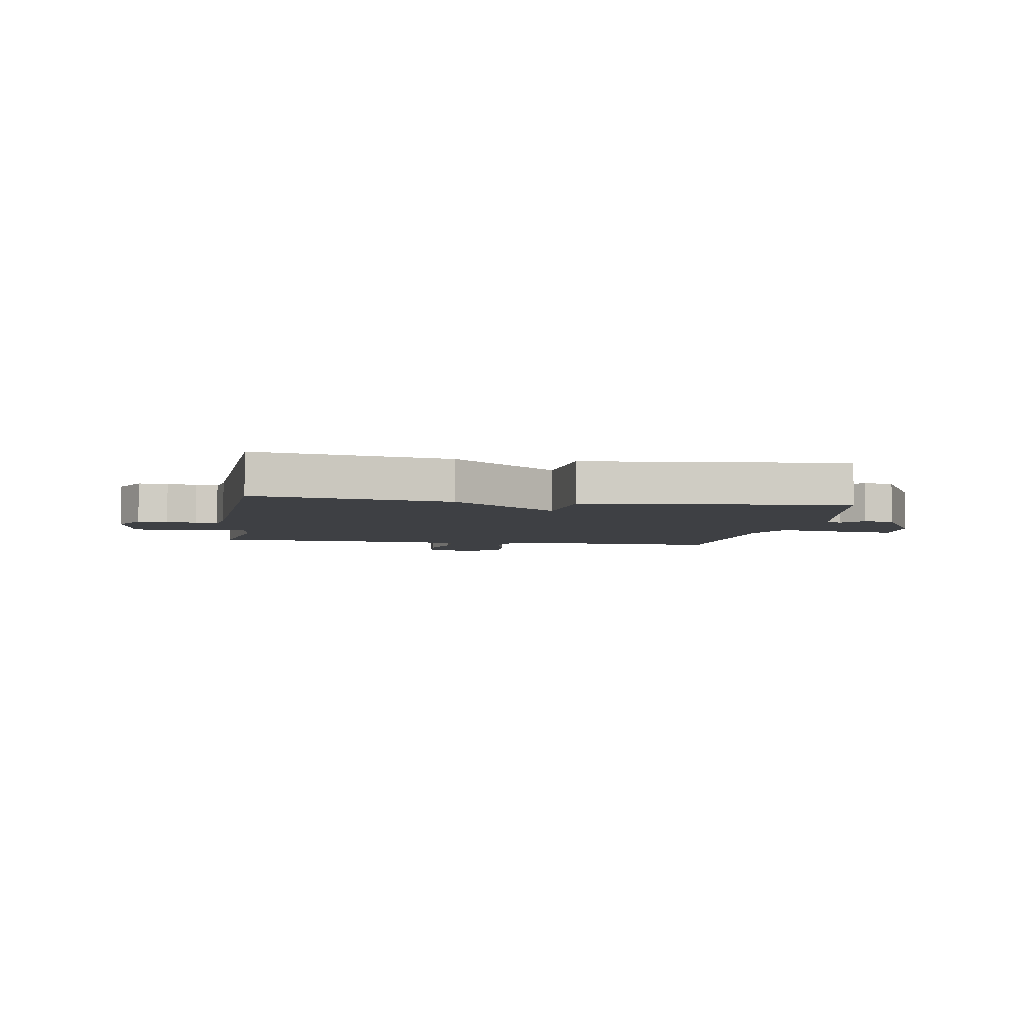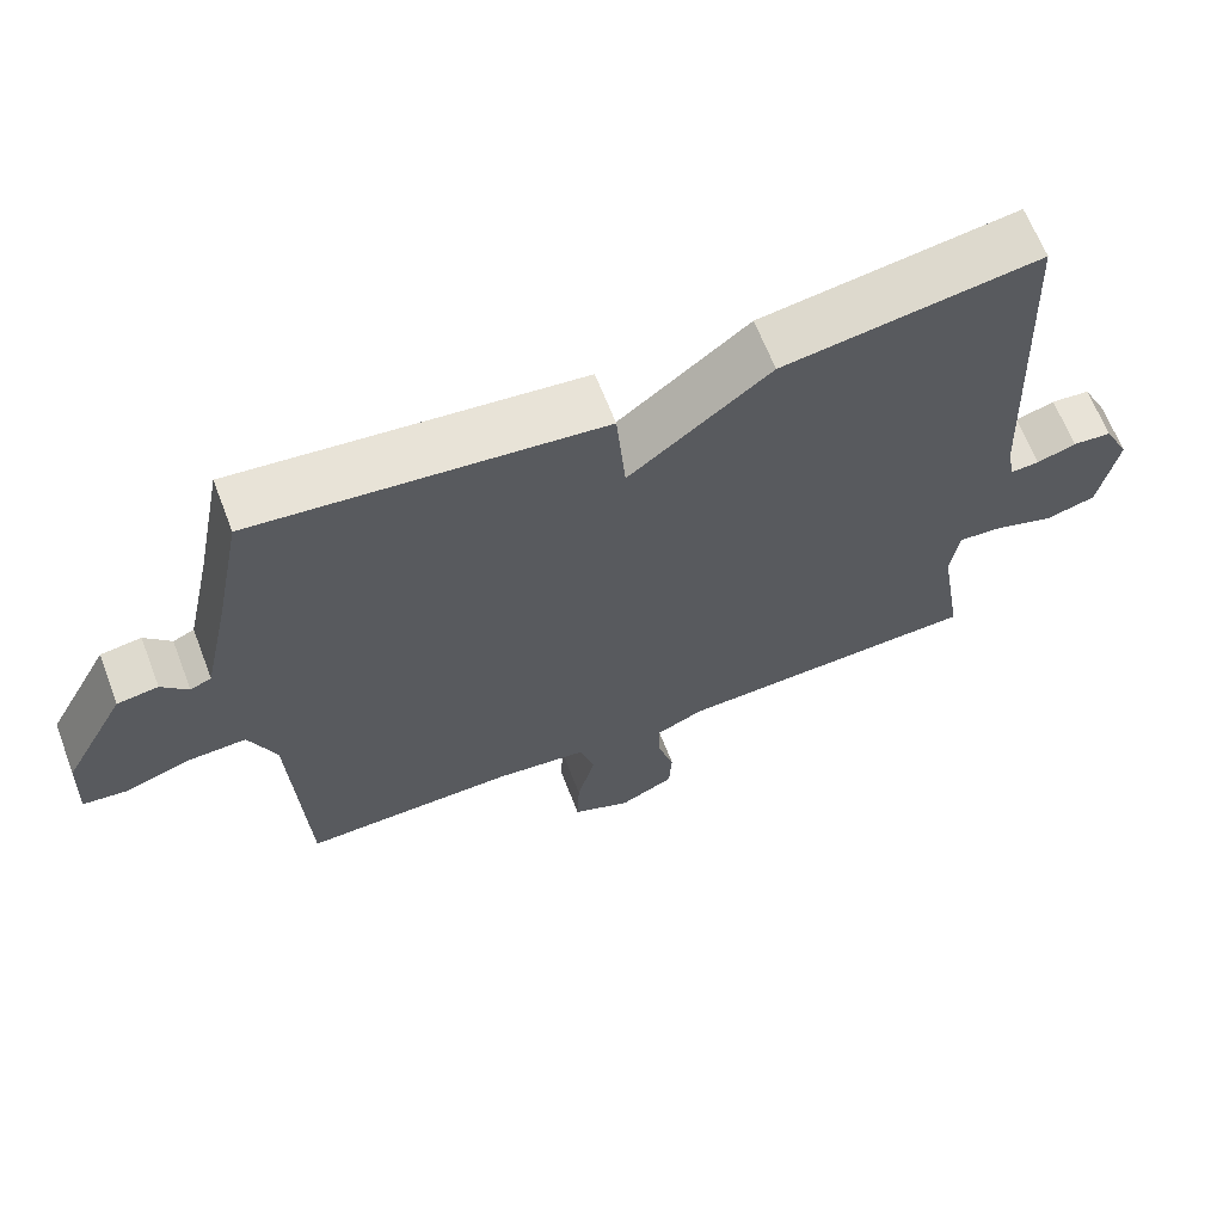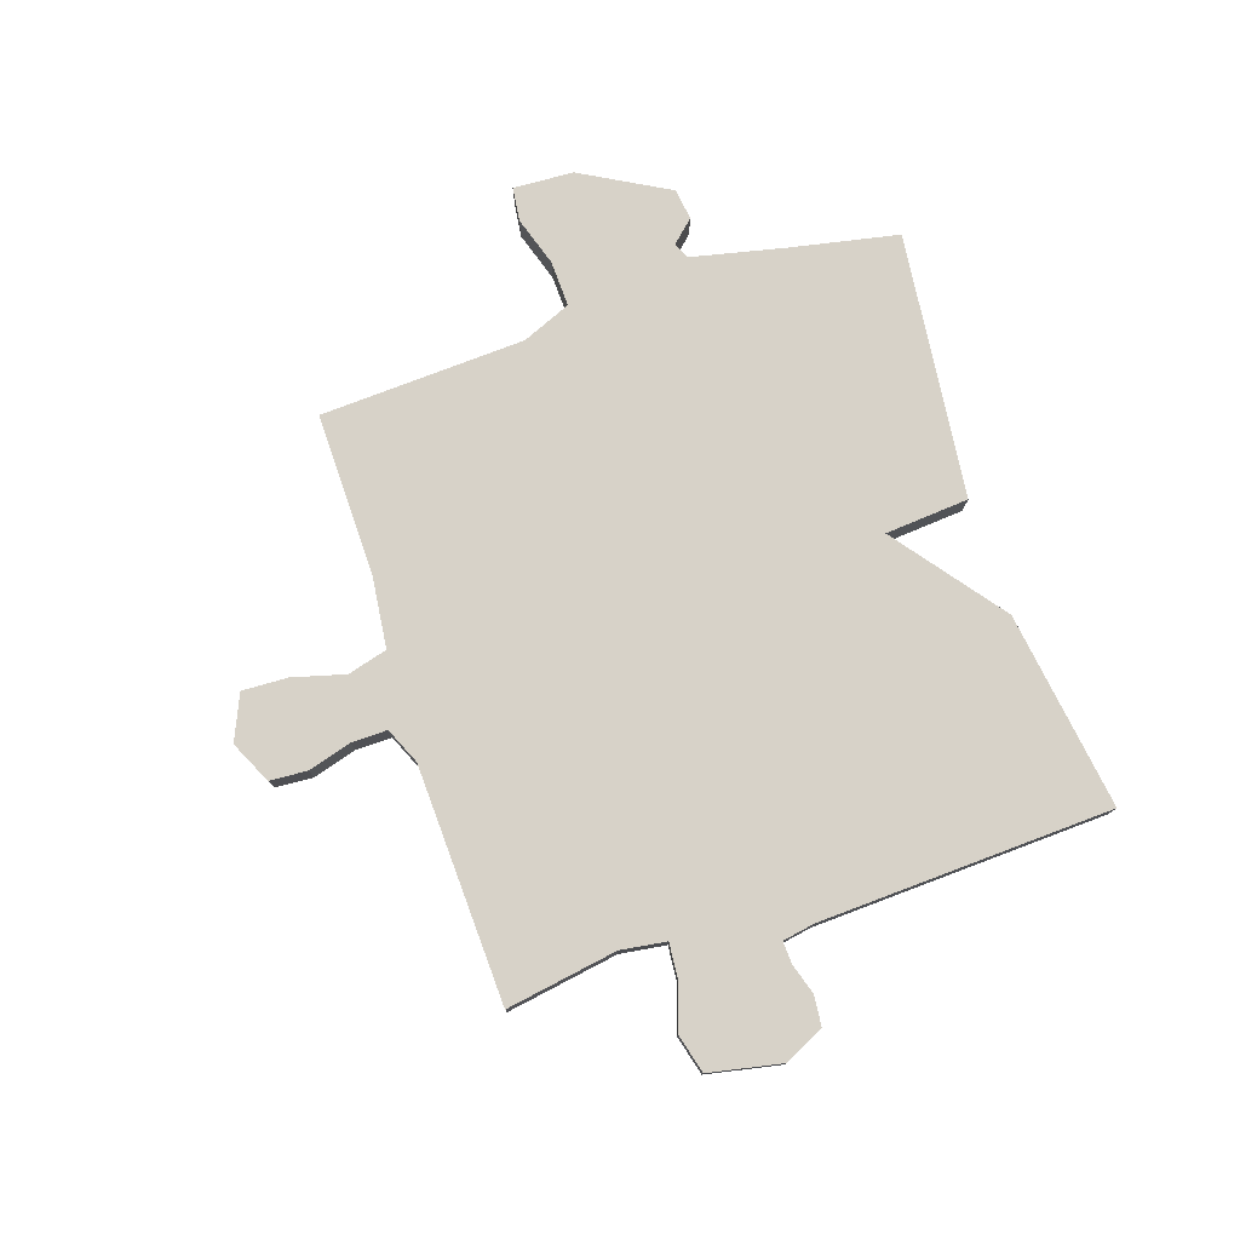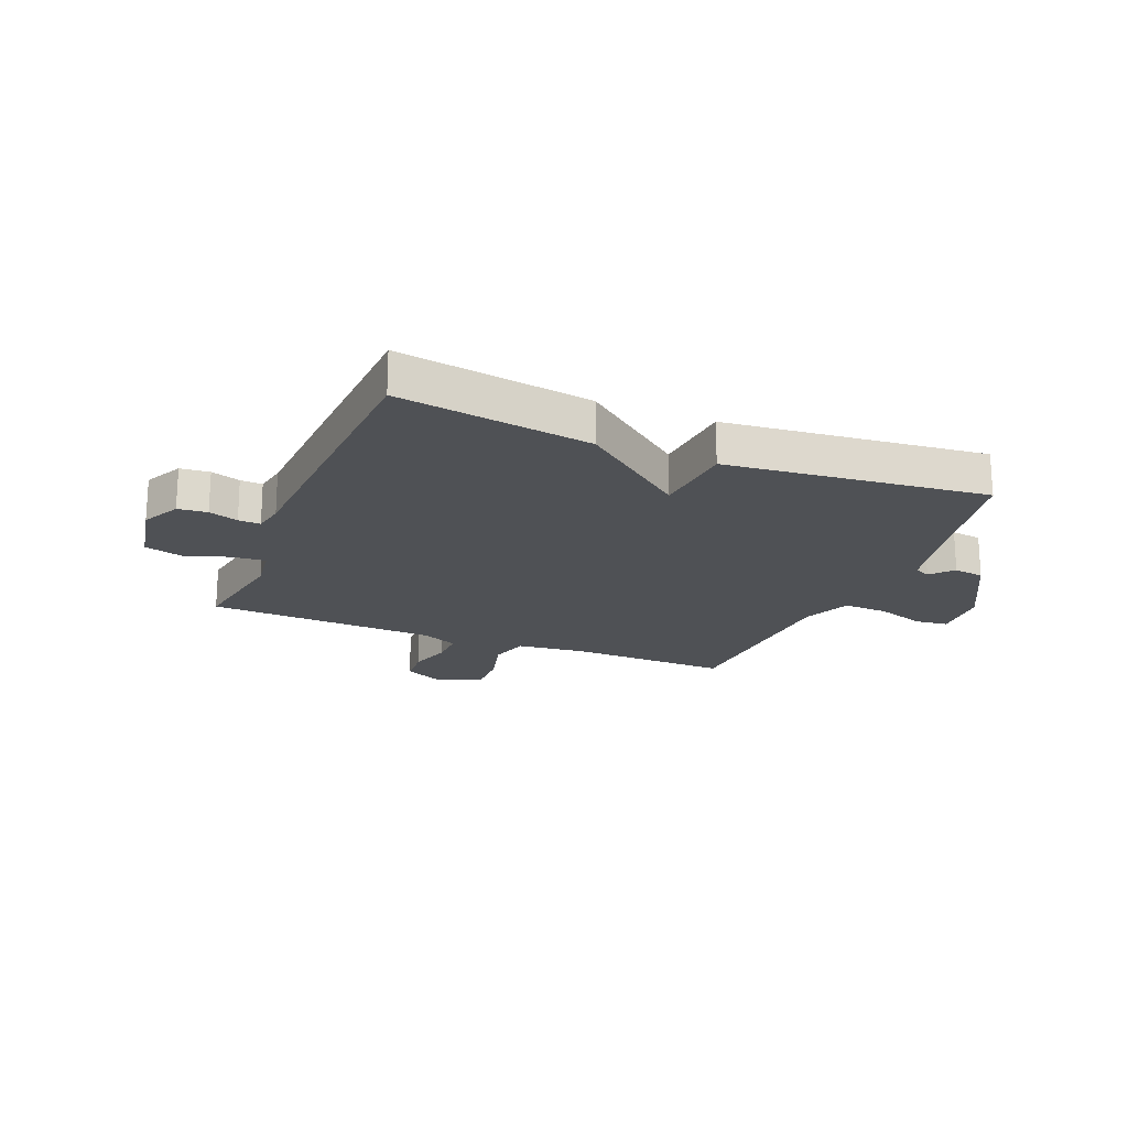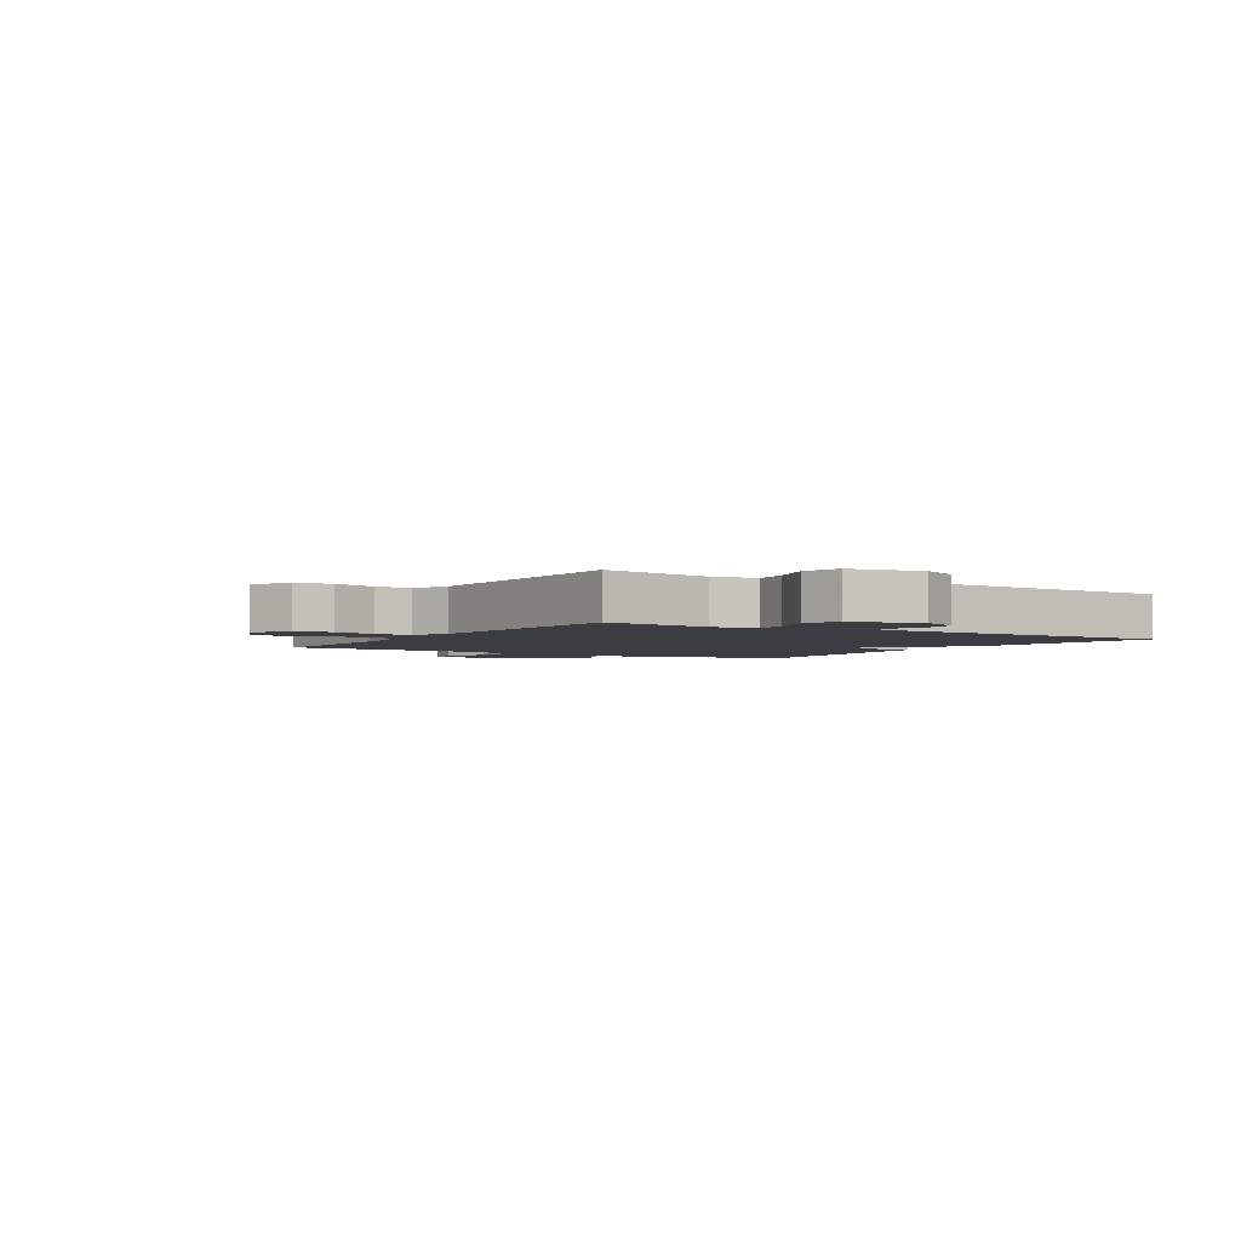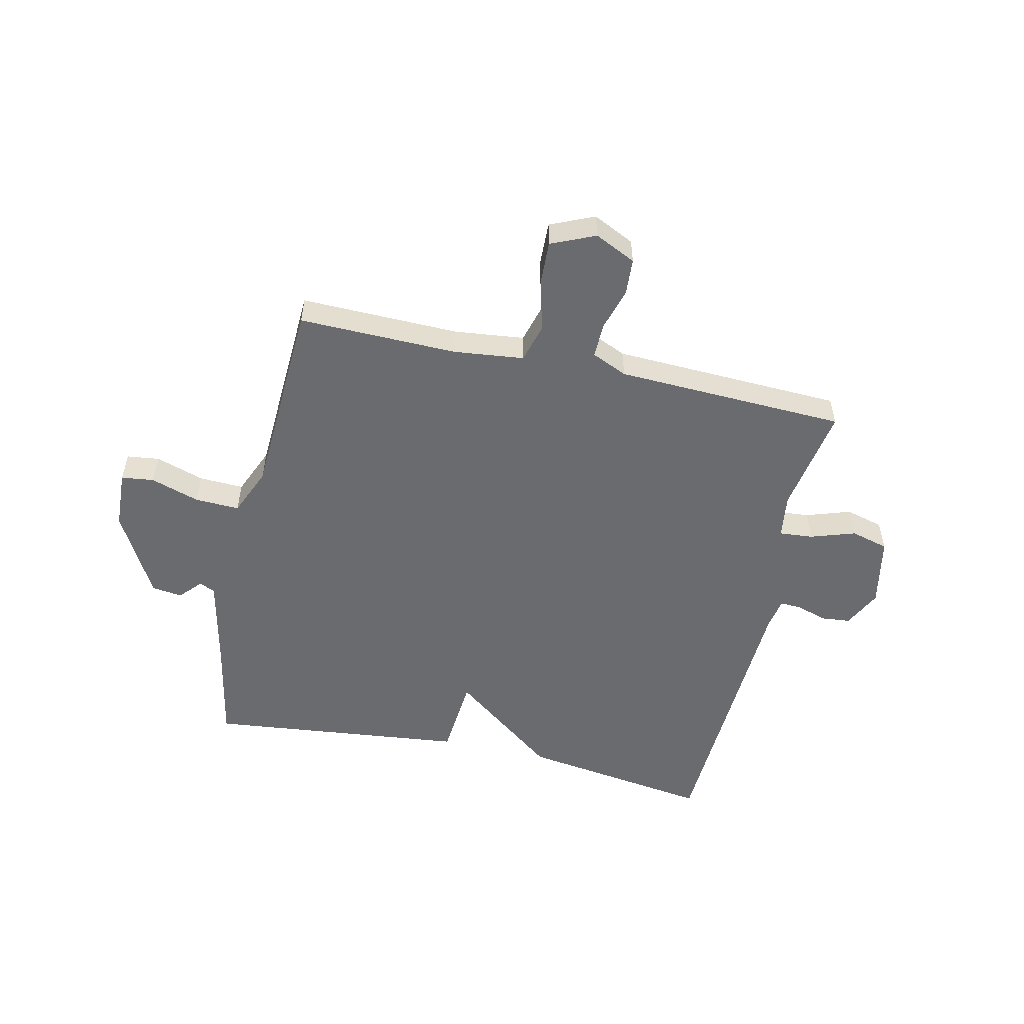
<metadata>
{"format":"obj","ext":"obj","renderer":"f3d","projection":"perspective","resolution":1024,"background":"white","views":[{"elev":-4.8,"azim":-9.5,"up":"+Y"},{"elev":65.0,"azim":158.9,"up":"+Z"},{"elev":77.4,"azim":-108.1,"up":"+Y"},{"elev":-19.9,"azim":-22.4,"up":"+Y"},{"elev":-2.9,"azim":-121.8,"up":"+Y"},{"elev":-53.4,"azim":167.4,"up":"+Y"}]}
</metadata>
<code>
v 0.5 0.07 -0.5
v 0.219 0.07 -0.495
v 0.095 0.07 -0.509
v 0.076 0.07 -0.578
v 0.1 0.07 -0.668
v 0.103 0.07 -0.747
v 0.025 0.07 -0.781
v -0.048 0.07 -0.746
v -0.052 0.07 -0.681
v -0.03 0.07 -0.606
v -0.029 0.07 -0.544
v -0.092 0.07 -0.516
v -0.5 0.07 -0.5
v -0.468 0.07 -0.308
v -0.479 0.07 -0.229
v -0.539 0.07 -0.234
v -0.618 0.07 -0.26
v -0.685 0.07 -0.242
v -0.71 0.07 -0.116
v -0.676 0.07 -0.048
v -0.624 0.07 -0.043
v -0.572 0.07 -0.06
v -0.533 0.07 -0.062
v -0.523 0.07 -0.007
v -0.5 0.07 0.5
v -0.159 0.07 0.45
v 0.029 0.07 0.305
v 0.041 0.07 0.45
v 0.5 0.07 0.5
v 0.537 0.07 0.312
v 0.572 0.07 0.152
v 0.6 0.07 0.14
v 0.635 0.07 0.178
v 0.689 0.07 0.171
v 0.772 0.07 0.02
v 0.777 0.07 -0.084
v 0.719 0.07 -0.091
v 0.633 0.07 -0.063
v 0.554 0.07 -0.06
v 0.518 0.07 -0.145
v 0.5 0 -0.5
v 0.219 0 -0.495
v 0.095 0 -0.509
v 0.076 0 -0.578
v 0.1 0 -0.668
v 0.103 0 -0.747
v 0.025 0 -0.781
v -0.048 0 -0.746
v -0.052 0 -0.681
v -0.03 0 -0.606
v -0.029 0 -0.544
v -0.092 0 -0.516
v -0.5 0 -0.5
v -0.468 0 -0.308
v -0.479 0 -0.229
v -0.539 0 -0.234
v -0.618 0 -0.26
v -0.685 0 -0.242
v -0.71 0 -0.116
v -0.676 0 -0.048
v -0.624 0 -0.043
v -0.572 0 -0.06
v -0.533 0 -0.062
v -0.523 0 -0.007
v -0.5 0 0.5
v -0.159 0 0.45
v 0.029 0 0.305
v 0.041 0 0.45
v 0.5 0 0.5
v 0.537 0 0.312
v 0.572 0 0.152
v 0.6 0 0.14
v 0.635 0 0.178
v 0.689 0 0.171
v 0.772 0 0.02
v 0.777 0 -0.084
v 0.719 0 -0.091
v 0.633 0 -0.063
v 0.554 0 -0.06
v 0.518 0 -0.145
f 36 37 38
f 35 36 38
f 34 35 38
f 33 34 38
f 32 33 38
f 31 32 38 39
f 30 31 39 40
f 40 1 2
f 30 40 2
f 29 30 2
f 28 29 2
f 27 28 2
f 27 2 3
f 26 27 3
f 25 26 3
f 24 25 3
f 20 21 22
f 19 20 22
f 18 19 22
f 17 18 22
f 16 17 22
f 15 16 22 23
f 12 13 14
f 11 12 14 15
f 8 9 10
f 7 8 10
f 6 7 10
f 5 6 10
f 4 5 10
f 4 10 11
f 15 23 24
f 11 15 24
f 4 11 24
f 3 4 24
f 78 77 76
f 78 76 75
f 78 75 74
f 78 74 73
f 78 73 72
f 79 78 72 71
f 80 79 71 70
f 42 41 80
f 42 80 70
f 42 70 69
f 42 69 68
f 42 68 67
f 43 42 67
f 43 67 66
f 43 66 65
f 43 65 64
f 62 61 60
f 62 60 59
f 62 59 58
f 62 58 57
f 62 57 56
f 63 62 56 55
f 54 53 52
f 55 54 52 51
f 50 49 48
f 50 48 47
f 50 47 46
f 50 46 45
f 50 45 44
f 51 50 44
f 64 63 55
f 64 55 51
f 64 51 44
f 64 44 43
f 1 41 42 2
f 2 42 43 3
f 3 43 44 4
f 4 44 45 5
f 5 45 46 6
f 6 46 47 7
f 7 47 48 8
f 8 48 49 9
f 9 49 50 10
f 10 50 51 11
f 11 51 52 12
f 12 52 53 13
f 13 53 54 14
f 14 54 55 15
f 15 55 56 16
f 16 56 57 17
f 17 57 58 18
f 18 58 59 19
f 19 59 60 20
f 20 60 61 21
f 21 61 62 22
f 22 62 63 23
f 23 63 64 24
f 24 64 65 25
f 25 65 66 26
f 26 66 67 27
f 27 67 68 28
f 28 68 69 29
f 29 69 70 30
f 30 70 71 31
f 31 71 72 32
f 32 72 73 33
f 33 73 74 34
f 34 74 75 35
f 35 75 76 36
f 36 76 77 37
f 37 77 78 38
f 38 78 79 39
f 39 79 80 40
f 40 80 41 1

</code>
